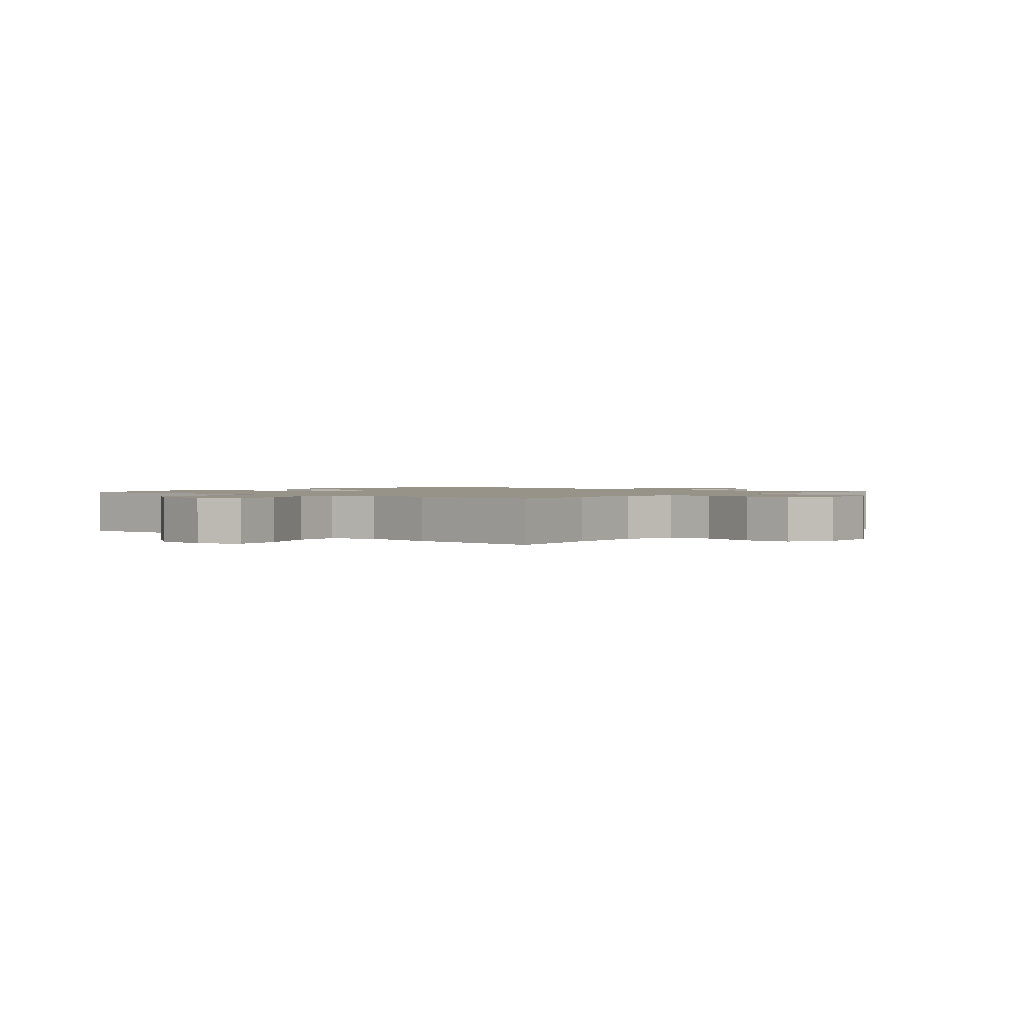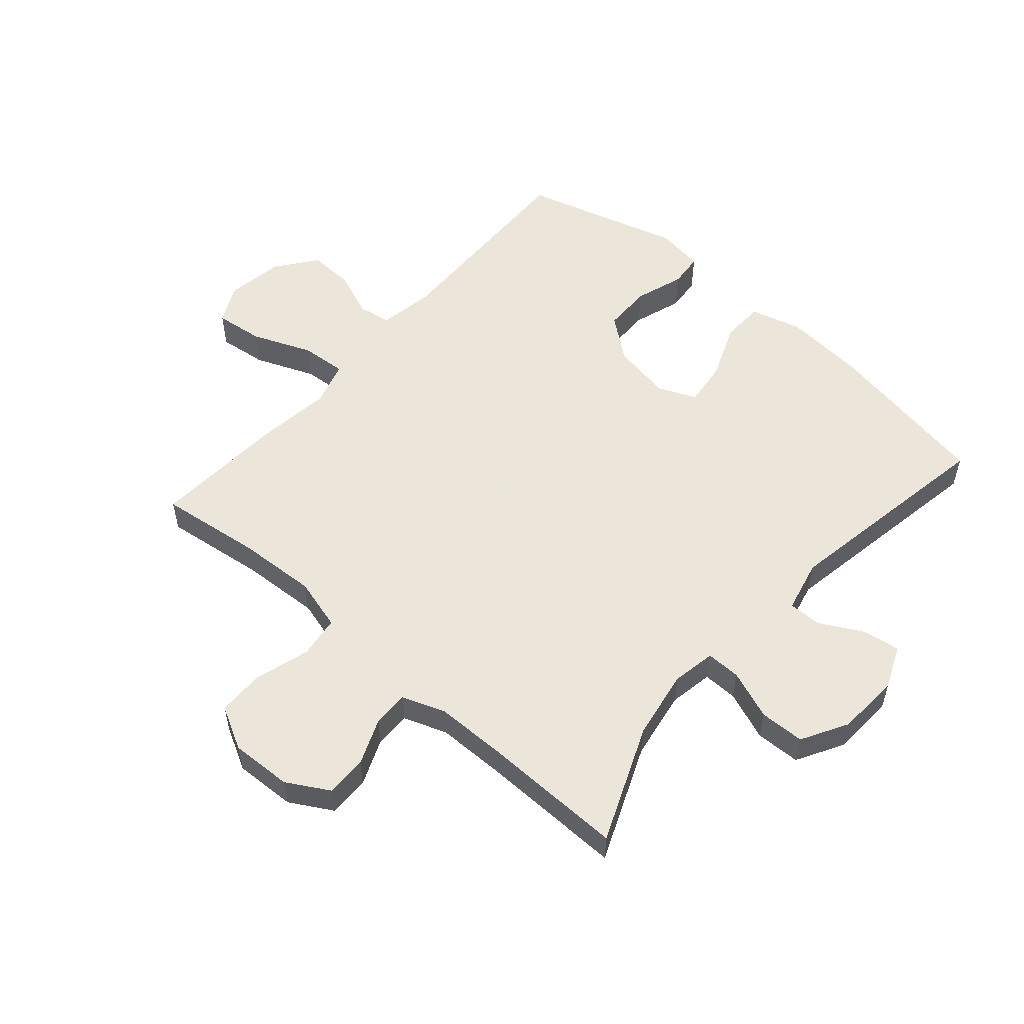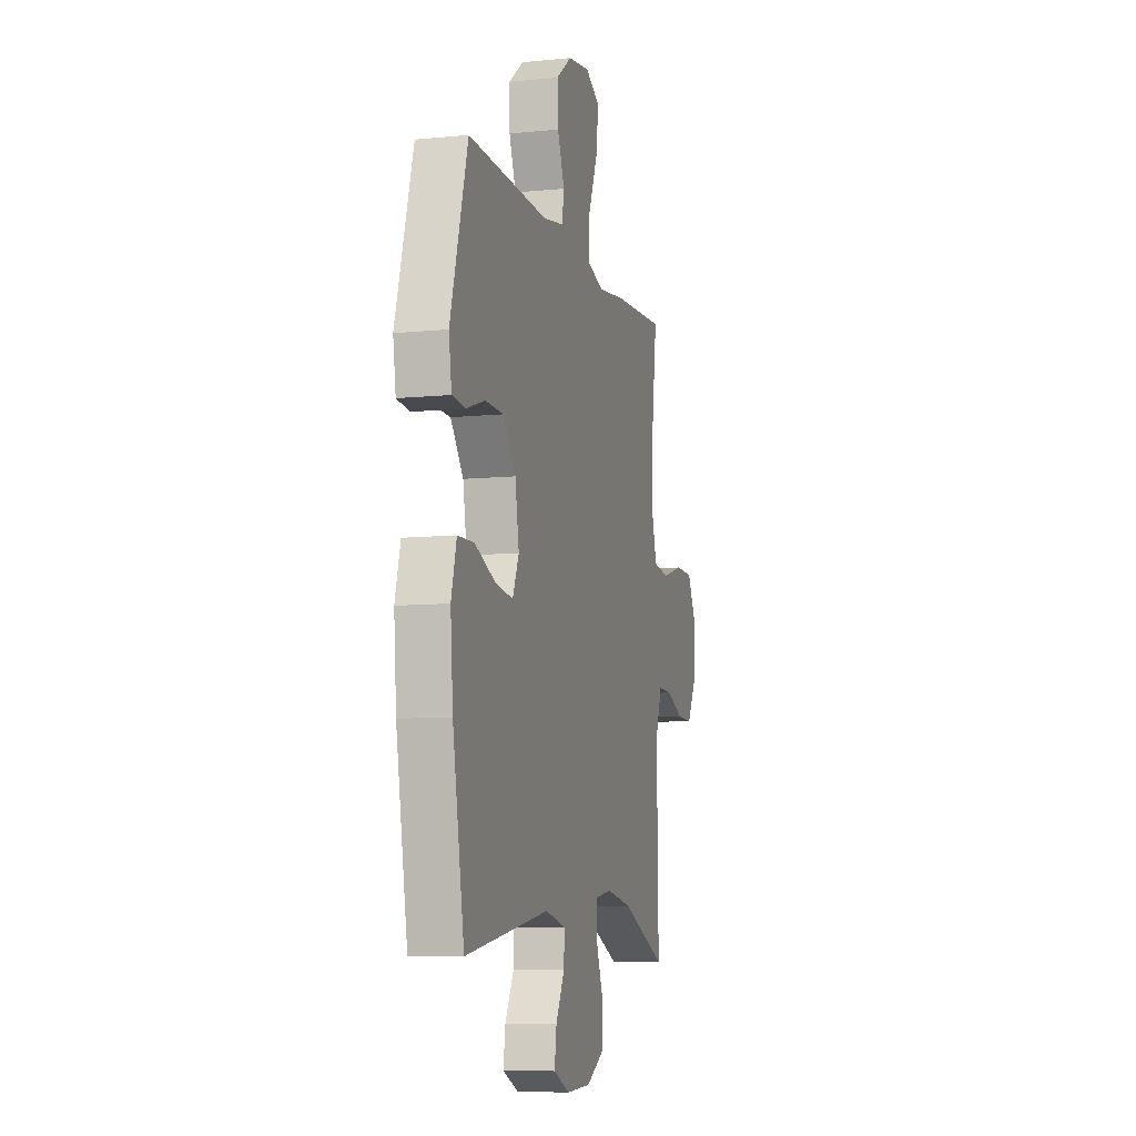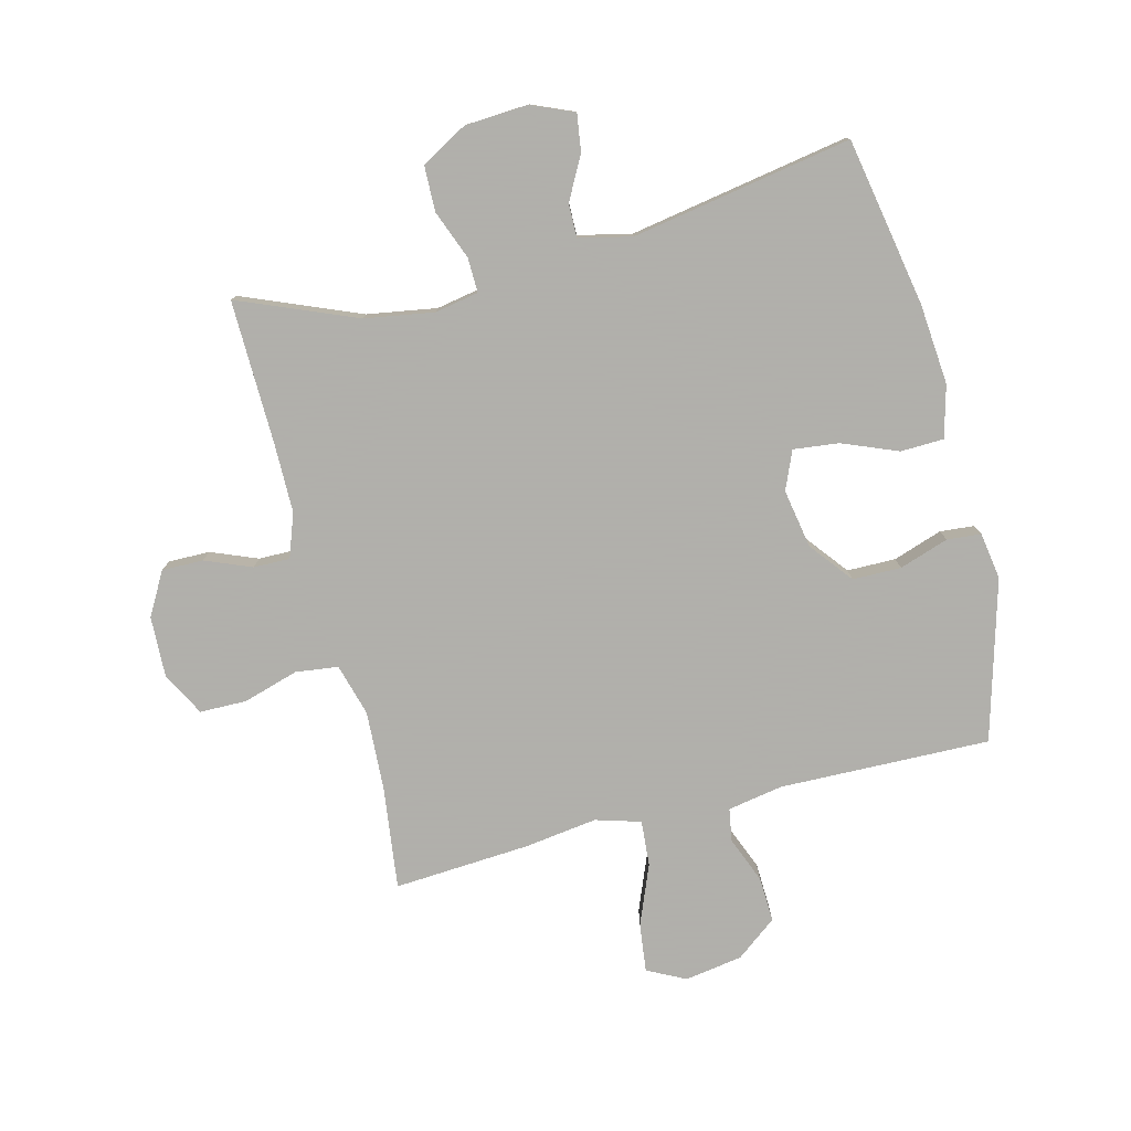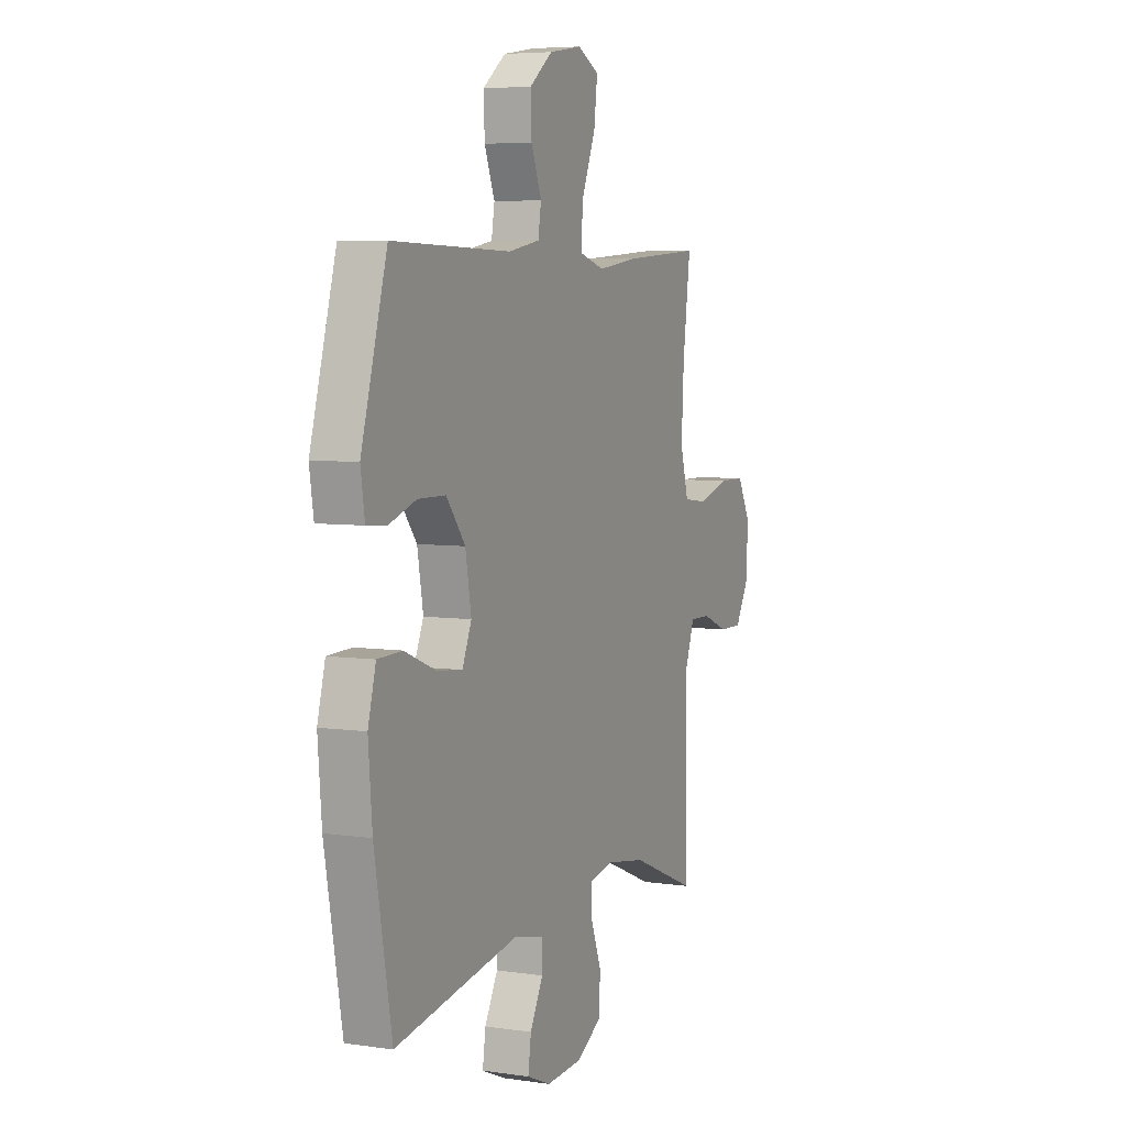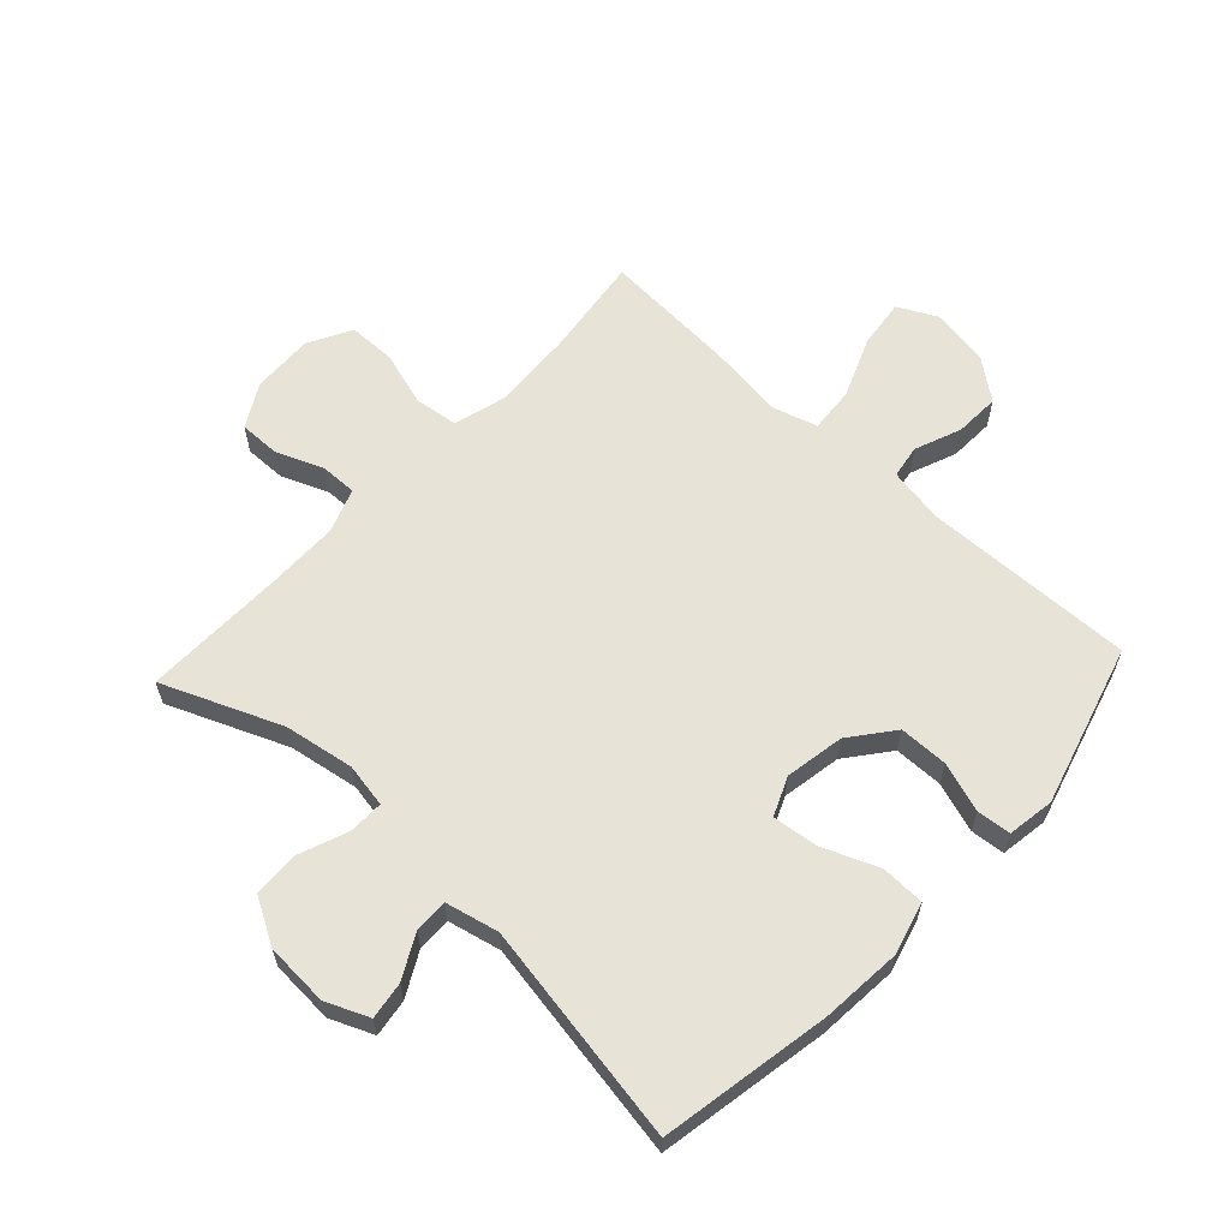
<metadata>
{"format":"obj","ext":"obj","renderer":"f3d","projection":"perspective","resolution":1024,"background":"white","views":[{"elev":1.4,"azim":40.0,"up":"+Y"},{"elev":54.6,"azim":131.1,"up":"+Y"},{"elev":-8.7,"azim":-74.9,"up":"+Z"},{"elev":-78.4,"azim":-165.6,"up":"+Y"},{"elev":5.9,"azim":-66.0,"up":"+Z"},{"elev":61.5,"azim":-137.1,"up":"+Y"}]}
</metadata>
<code>
v -0.5 0.07 0.5
v -0.154 0.07 0.491
v -0.063 0.07 0.507
v -0.054 0.07 0.561
v -0.084 0.07 0.637
v -0.087 0.07 0.711
v -0.02 0.07 0.762
v 0.075 0.07 0.777
v 0.138 0.07 0.745
v 0.128 0.07 0.665
v 0.088 0.07 0.567
v 0.082 0.07 0.492
v 0.156 0.07 0.47
v 0.277 0.07 0.486
v 0.5 0.07 0.5
v 0.478 0.07 0.331
v 0.471 0.07 0.201
v 0.495 0.07 0.115
v 0.565 0.07 0.106
v 0.656 0.07 0.133
v 0.733 0.07 0.132
v 0.771 0.07 0.061
v 0.767 0.07 -0.04
v 0.727 0.07 -0.11
v 0.659 0.07 -0.109
v 0.583 0.07 -0.078
v 0.523 0.07 -0.077
v 0.497 0.07 -0.149
v 0.496 0.07 -0.262
v 0.5 0.07 -0.5
v 0.307 0.07 -0.42
v 0.193 0.07 -0.401
v 0.121 0.07 -0.414
v 0.122 0.07 -0.471
v 0.153 0.07 -0.552
v 0.151 0.07 -0.626
v 0.075 0.07 -0.669
v -0.029 0.07 -0.675
v -0.099 0.07 -0.645
v -0.09 0.07 -0.584
v -0.052 0.07 -0.513
v -0.051 0.07 -0.458
v -0.138 0.07 -0.438
v -0.5 0.07 -0.5
v -0.55 0.07 -0.223
v -0.561 0.07 -0.09
v -0.538 0.07 -0.005
v -0.467 0.07 -0.003
v -0.376 0.07 -0.04
v -0.301 0.07 -0.049
v -0.274 0.07 0.014
v -0.291 0.07 0.111
v -0.346 0.07 0.181
v -0.426 0.07 0.182
v -0.507 0.07 0.155
v -0.563 0.07 0.16
v -0.575 0.07 0.237
v -0.5 0 0.5
v -0.154 0 0.491
v -0.063 0 0.507
v -0.054 0 0.561
v -0.084 0 0.637
v -0.087 0 0.711
v -0.02 0 0.762
v 0.075 0 0.777
v 0.138 0 0.745
v 0.128 0 0.665
v 0.088 0 0.567
v 0.082 0 0.492
v 0.156 0 0.47
v 0.277 0 0.486
v 0.5 0 0.5
v 0.478 0 0.331
v 0.471 0 0.201
v 0.495 0 0.115
v 0.565 0 0.106
v 0.656 0 0.133
v 0.733 0 0.132
v 0.771 0 0.061
v 0.767 0 -0.04
v 0.727 0 -0.11
v 0.659 0 -0.109
v 0.583 0 -0.078
v 0.523 0 -0.077
v 0.497 0 -0.149
v 0.496 0 -0.262
v 0.5 0 -0.5
v 0.307 0 -0.42
v 0.193 0 -0.401
v 0.121 0 -0.414
v 0.122 0 -0.471
v 0.153 0 -0.552
v 0.151 0 -0.626
v 0.075 0 -0.669
v -0.029 0 -0.675
v -0.099 0 -0.645
v -0.09 0 -0.584
v -0.052 0 -0.513
v -0.051 0 -0.458
v -0.138 0 -0.438
v -0.5 0 -0.5
v -0.55 0 -0.223
v -0.561 0 -0.09
v -0.538 0 -0.005
v -0.467 0 -0.003
v -0.376 0 -0.04
v -0.301 0 -0.049
v -0.274 0 0.014
v -0.291 0 0.111
v -0.346 0 0.181
v -0.426 0 0.182
v -0.507 0 0.155
v -0.563 0 0.16
v -0.575 0 0.237
f 57 1 2
f 56 57 2
f 55 56 2
f 54 55 2
f 53 54 2 3
f 52 53 3
f 51 52 3
f 47 48 49
f 46 47 49
f 45 46 49
f 44 45 49
f 43 44 49
f 42 43 49 50
f 39 40 41
f 38 39 41
f 37 38 41
f 36 37 41
f 35 36 41
f 34 35 41
f 33 34 41 42
f 29 30 31
f 28 29 31 32
f 27 28 32 33
f 24 25 26
f 23 24 26
f 22 23 26
f 21 22 26
f 20 21 26
f 19 20 26
f 18 19 26 27
f 42 50 51
f 33 42 51
f 27 33 51
f 18 27 51
f 17 18 51
f 9 10 11
f 8 9 11
f 7 8 11
f 6 7 11
f 5 6 11
f 4 5 11
f 3 4 11 12
f 3 12 13
f 51 3 13
f 17 51 13
f 16 17 13
f 13 14 15 16
f 59 58 114
f 59 114 113
f 59 113 112
f 59 112 111
f 60 59 111 110
f 60 110 109
f 60 109 108
f 106 105 104
f 106 104 103
f 106 103 102
f 106 102 101
f 106 101 100
f 107 106 100 99
f 98 97 96
f 98 96 95
f 98 95 94
f 98 94 93
f 98 93 92
f 98 92 91
f 99 98 91 90
f 88 87 86
f 89 88 86 85
f 90 89 85 84
f 83 82 81
f 83 81 80
f 83 80 79
f 83 79 78
f 83 78 77
f 83 77 76
f 84 83 76 75
f 108 107 99
f 108 99 90
f 108 90 84
f 108 84 75
f 108 75 74
f 68 67 66
f 68 66 65
f 68 65 64
f 68 64 63
f 68 63 62
f 68 62 61
f 69 68 61 60
f 70 69 60
f 70 60 108
f 70 108 74
f 70 74 73
f 73 72 71 70
f 1 58 59 2
f 2 59 60 3
f 3 60 61 4
f 4 61 62 5
f 5 62 63 6
f 6 63 64 7
f 7 64 65 8
f 8 65 66 9
f 9 66 67 10
f 10 67 68 11
f 11 68 69 12
f 12 69 70 13
f 13 70 71 14
f 14 71 72 15
f 15 72 73 16
f 16 73 74 17
f 17 74 75 18
f 18 75 76 19
f 19 76 77 20
f 20 77 78 21
f 21 78 79 22
f 22 79 80 23
f 23 80 81 24
f 24 81 82 25
f 25 82 83 26
f 26 83 84 27
f 27 84 85 28
f 28 85 86 29
f 29 86 87 30
f 30 87 88 31
f 31 88 89 32
f 32 89 90 33
f 33 90 91 34
f 34 91 92 35
f 35 92 93 36
f 36 93 94 37
f 37 94 95 38
f 38 95 96 39
f 39 96 97 40
f 40 97 98 41
f 41 98 99 42
f 42 99 100 43
f 43 100 101 44
f 44 101 102 45
f 45 102 103 46
f 46 103 104 47
f 47 104 105 48
f 48 105 106 49
f 49 106 107 50
f 50 107 108 51
f 51 108 109 52
f 52 109 110 53
f 53 110 111 54
f 54 111 112 55
f 55 112 113 56
f 56 113 114 57
f 57 114 58 1

</code>
